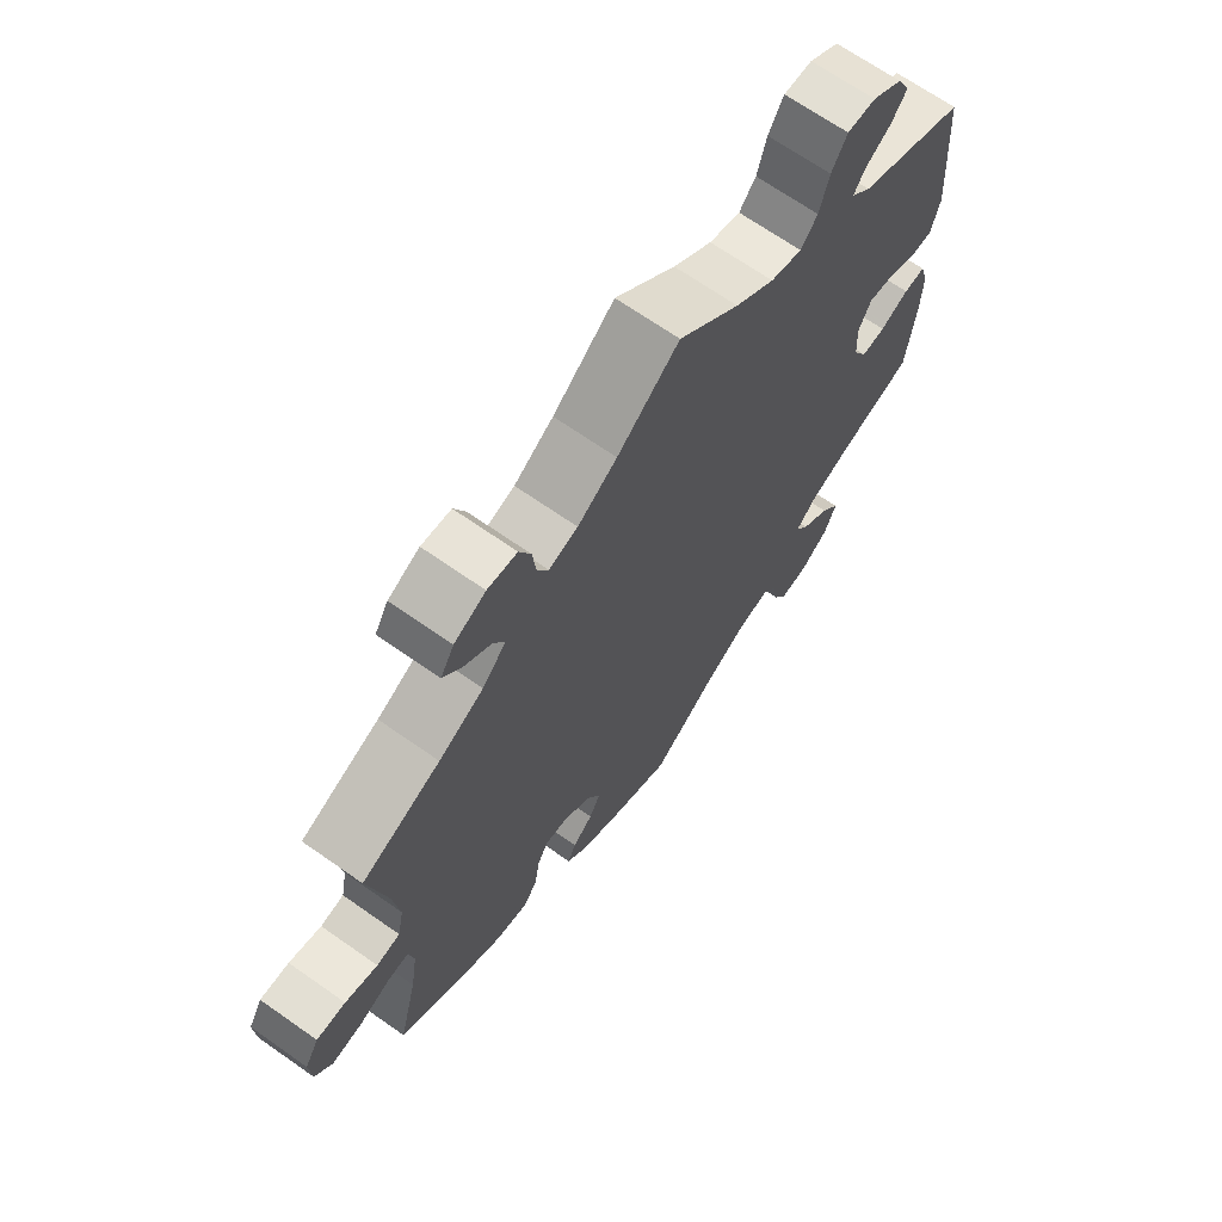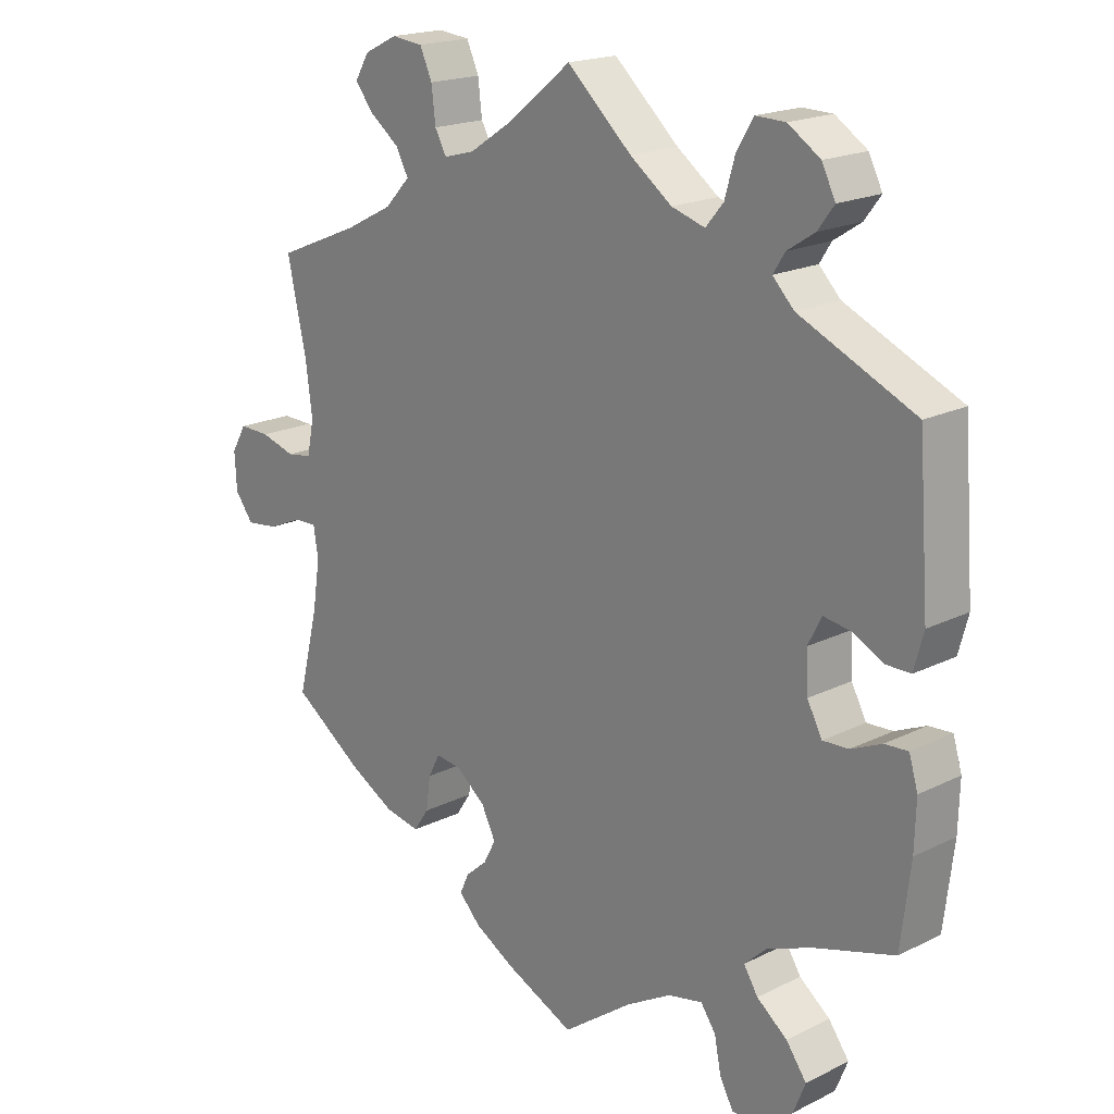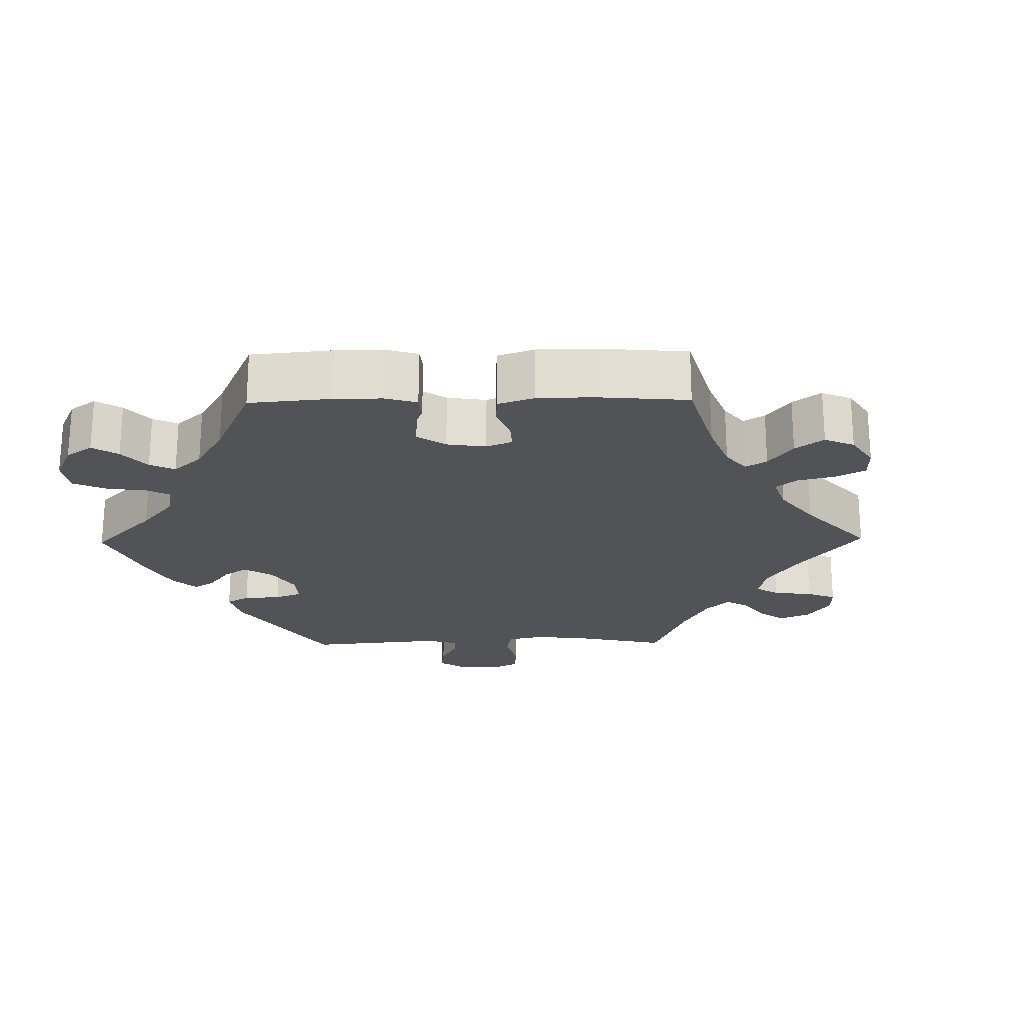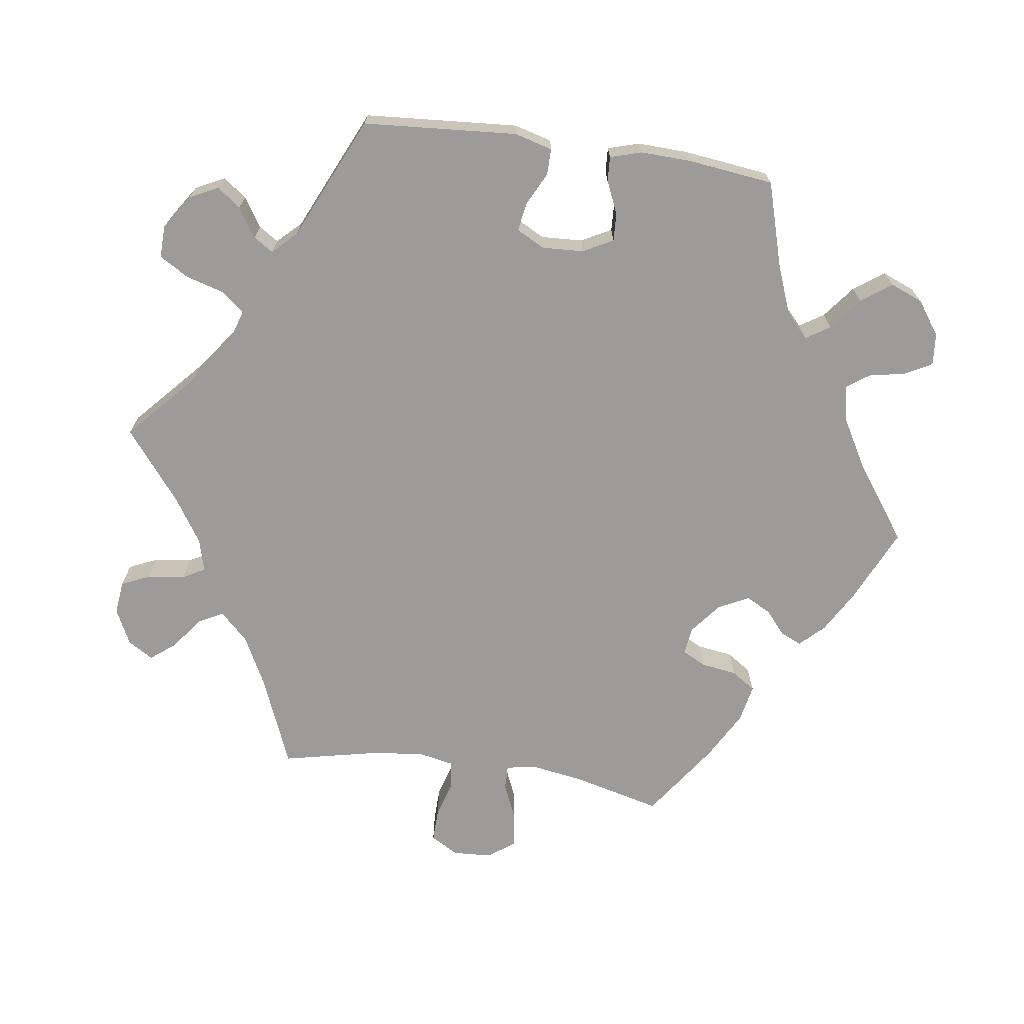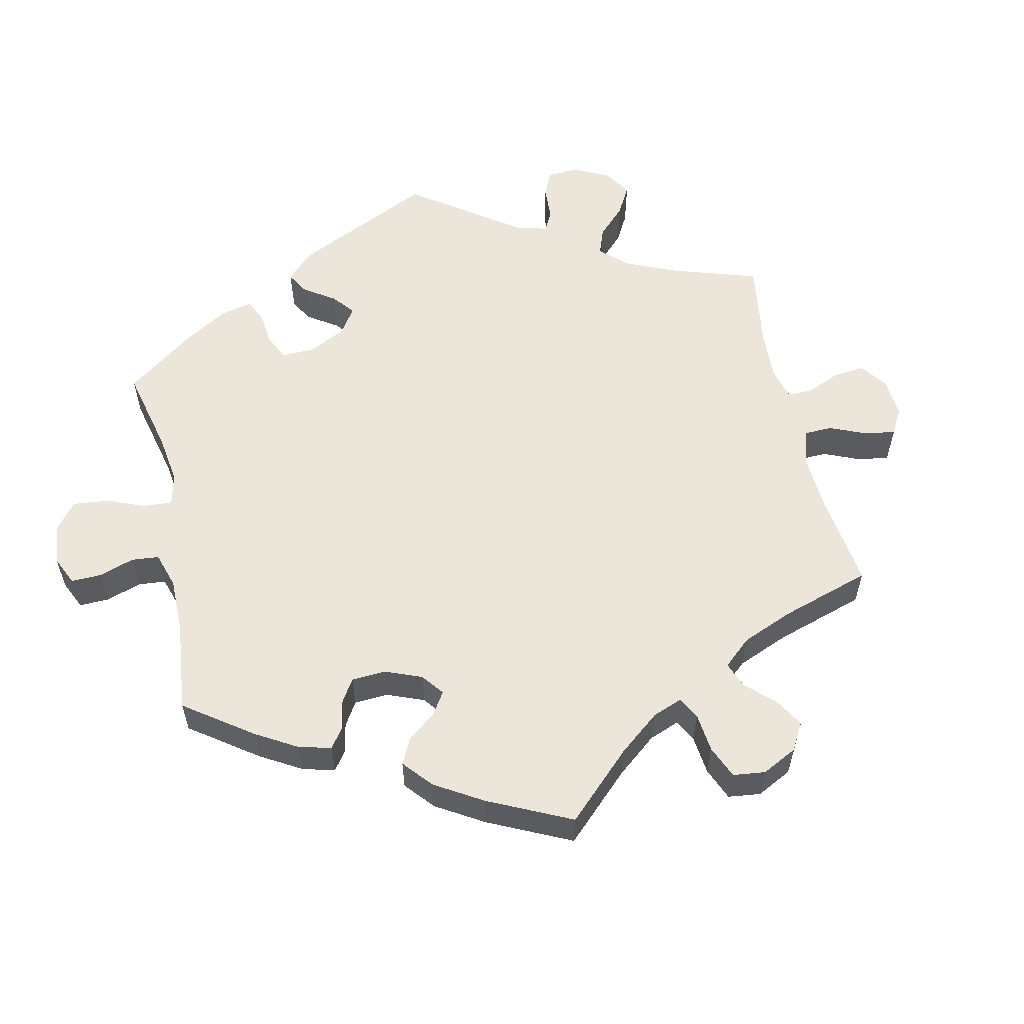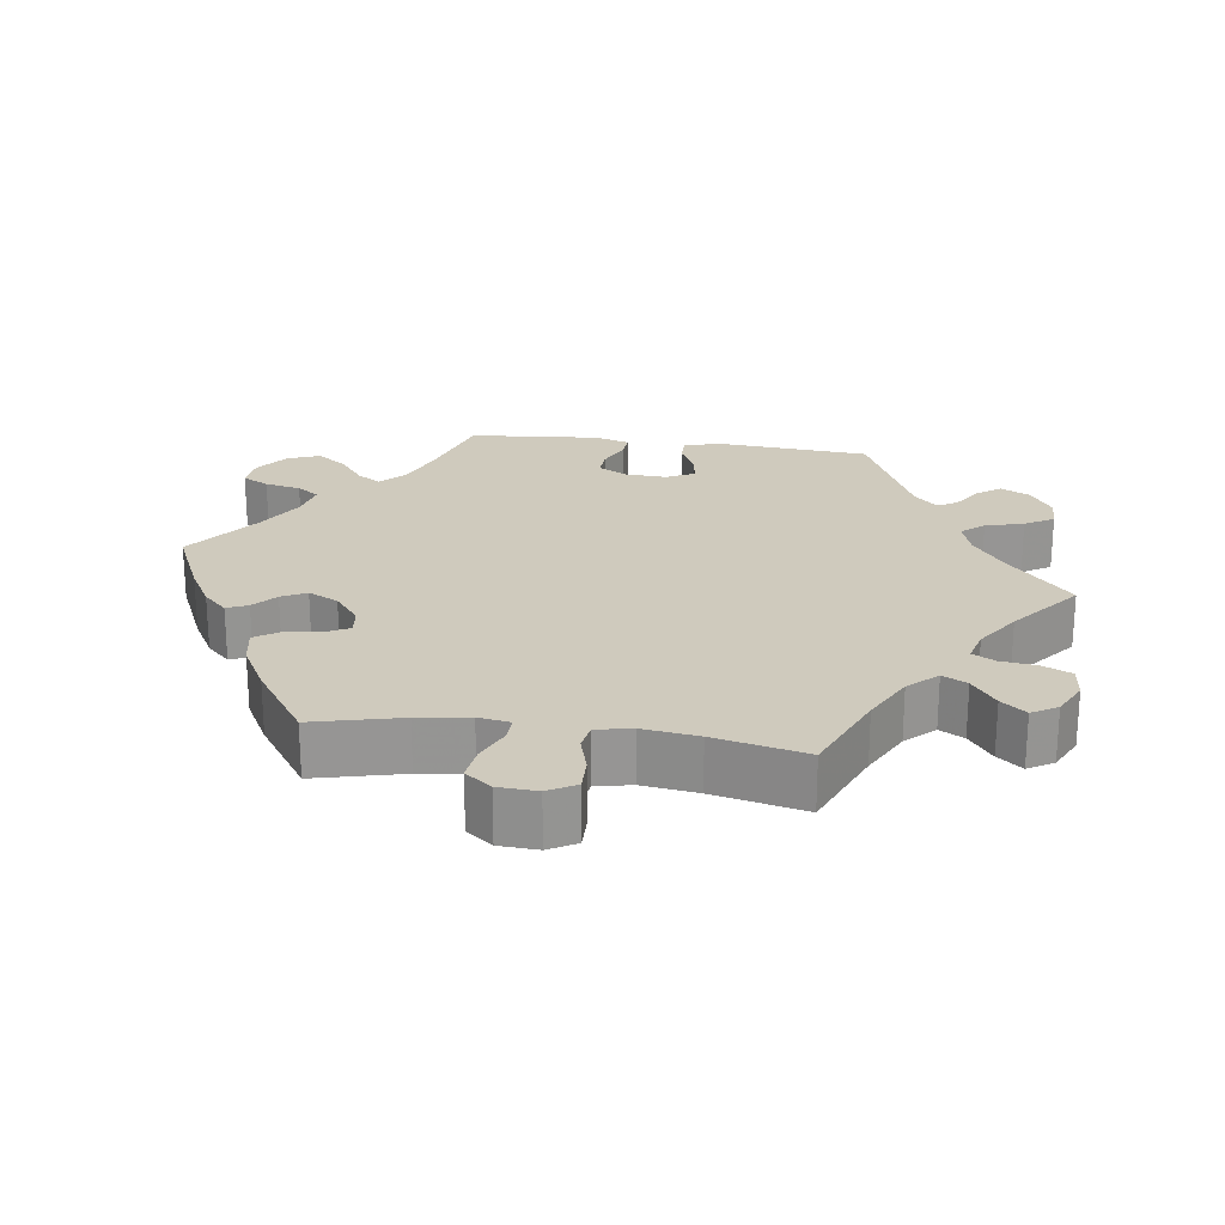
<metadata>
{"format":"obj","ext":"obj","renderer":"f3d","projection":"perspective","resolution":1024,"background":"white","views":[{"elev":68.2,"azim":-54.9,"up":"+Z"},{"elev":19.1,"azim":47.0,"up":"+Z"},{"elev":-21.9,"azim":-149.1,"up":"+Y"},{"elev":-69.9,"azim":81.7,"up":"+Y"},{"elev":57.0,"azim":-132.4,"up":"+Y"},{"elev":22.8,"azim":-81.8,"up":"+Y"}]}
</metadata>
<code>
v 0.095 0.07 0.492
v 0.156 0.07 0.447
v 0.205 0.07 0.432
v 0.231 0.07 0.463
v 0.246 0.07 0.516
v 0.27 0.07 0.556
v 0.314 0.07 0.555
v 0.361 0.07 0.524
v 0.381 0.07 0.484
v 0.357 0.07 0.452
v 0.317 0.07 0.426
v 0.3 0.07 0.399
v 0.331 0.07 0.367
v 0.501 0.07 0.29
v 0.517 0.07 0.078
v 0.503 0.07 0.026
v 0.467 0.07 0.026
v 0.421 0.07 0.049
v 0.382 0.07 0.055
v 0.362 0.07 0.016
v 0.365 0.07 -0.041
v 0.387 0.07 -0.082
v 0.425 0.07 -0.08
v 0.47 0.07 -0.06
v 0.504 0.07 -0.058
v 0.517 0.07 -0.101
v 0.515 0.07 -0.171
v 0.501 0.07 -0.289
v 0.384 0.07 -0.324
v 0.318 0.07 -0.35
v 0.285 0.07 -0.381
v 0.306 0.07 -0.414
v 0.351 0.07 -0.449
v 0.381 0.07 -0.49
v 0.363 0.07 -0.535
v 0.317 0.07 -0.568
v 0.273 0.07 -0.572
v 0.253 0.07 -0.535
v 0.243 0.07 -0.485
v 0.221 0.07 -0.454
v 0.17 0.07 -0.465
v 0.104 0.07 -0.503
v 0.001 0.07 -0.578
v -0.102 0.07 -0.531
v -0.16 0.07 -0.498
v -0.192 0.07 -0.465
v -0.179 0.07 -0.436
v -0.147 0.07 -0.408
v -0.129 0.07 -0.374
v -0.15 0.07 -0.332
v -0.193 0.07 -0.298
v -0.231 0.07 -0.293
v -0.248 0.07 -0.326
v -0.255 0.07 -0.375
v -0.277 0.07 -0.408
v -0.329 0.07 -0.398
v -0.396 0.07 -0.361
v -0.5 0.07 -0.289
v -0.47 0.07 -0.168
v -0.459 0.07 -0.097
v -0.466 0.07 -0.053
v -0.5 0.07 -0.054
v -0.55 0.07 -0.076
v -0.598 0.07 -0.082
v -0.625 0.07 -0.046
v -0.628 0.07 0.008
v -0.606 0.07 0.046
v -0.56 0.07 0.045
v -0.509 0.07 0.03
v -0.472 0.07 0.036
v -0.462 0.07 0.086
v -0.472 0.07 0.162
v -0.5 0.07 0.289
v -0.377 0.07 0.34
v -0.307 0.07 0.376
v -0.27 0.07 0.415
v -0.288 0.07 0.449
v -0.332 0.07 0.482
v -0.359 0.07 0.516
v -0.338 0.07 0.551
v -0.289 0.07 0.575
v -0.243 0.07 0.57
v -0.225 0.07 0.53
v -0.219 0.07 0.48
v -0.202 0.07 0.449
v -0.157 0.07 0.461
v -0.096 0.07 0.501
v 0 0.07 0.578
v 0.095 0 0.492
v 0.156 0 0.447
v 0.205 0 0.432
v 0.231 0 0.463
v 0.246 0 0.516
v 0.27 0 0.556
v 0.314 0 0.555
v 0.361 0 0.524
v 0.381 0 0.484
v 0.357 0 0.452
v 0.317 0 0.426
v 0.3 0 0.399
v 0.331 0 0.367
v 0.501 0 0.29
v 0.517 0 0.078
v 0.503 0 0.026
v 0.467 0 0.026
v 0.421 0 0.049
v 0.382 0 0.055
v 0.362 0 0.016
v 0.365 0 -0.041
v 0.387 0 -0.082
v 0.425 0 -0.08
v 0.47 0 -0.06
v 0.504 0 -0.058
v 0.517 0 -0.101
v 0.515 0 -0.171
v 0.501 0 -0.289
v 0.384 0 -0.324
v 0.318 0 -0.35
v 0.285 0 -0.381
v 0.306 0 -0.414
v 0.351 0 -0.449
v 0.381 0 -0.49
v 0.363 0 -0.535
v 0.317 0 -0.568
v 0.273 0 -0.572
v 0.253 0 -0.535
v 0.243 0 -0.485
v 0.221 0 -0.454
v 0.17 0 -0.465
v 0.104 0 -0.503
v 0.001 0 -0.578
v -0.102 0 -0.531
v -0.16 0 -0.498
v -0.192 0 -0.465
v -0.179 0 -0.436
v -0.147 0 -0.408
v -0.129 0 -0.374
v -0.15 0 -0.332
v -0.193 0 -0.298
v -0.231 0 -0.293
v -0.248 0 -0.326
v -0.255 0 -0.375
v -0.277 0 -0.408
v -0.329 0 -0.398
v -0.396 0 -0.361
v -0.5 0 -0.289
v -0.47 0 -0.168
v -0.459 0 -0.097
v -0.466 0 -0.053
v -0.5 0 -0.054
v -0.55 0 -0.076
v -0.598 0 -0.082
v -0.625 0 -0.046
v -0.628 0 0.008
v -0.606 0 0.046
v -0.56 0 0.045
v -0.509 0 0.03
v -0.472 0 0.036
v -0.462 0 0.086
v -0.472 0 0.162
v -0.5 0 0.289
v -0.377 0 0.34
v -0.307 0 0.376
v -0.27 0 0.415
v -0.288 0 0.449
v -0.332 0 0.482
v -0.359 0 0.516
v -0.338 0 0.551
v -0.289 0 0.575
v -0.243 0 0.57
v -0.225 0 0.53
v -0.219 0 0.48
v -0.202 0 0.449
v -0.157 0 0.461
v -0.096 0 0.501
v 0 0 0.578
f 87 88 1
f 86 87 1 2
f 85 86 2 3
f 81 82 83 84
f 81 84 85
f 80 81 85
f 77 78 79 80
f 76 77 80 85
f 75 76 85 3
f 72 73 74
f 71 72 74 75
f 70 71 75 3
f 66 67 68 69
f 66 69 70
f 65 66 70
f 62 63 64 65
f 61 62 65 70
f 60 61 70 3
f 56 57 58 59
f 56 59 60 3
f 53 54 55 56
f 52 53 56
f 45 46 47 48
f 45 48 49
f 42 43 44 45
f 41 42 45 49
f 40 41 49 50
f 36 37 38 39
f 36 39 40
f 35 36 40
f 32 33 34 35
f 31 32 35 40
f 26 27 28 29
f 26 29 30
f 23 24 25 26
f 22 23 26 30
f 21 22 30 31
f 15 16 17 18
f 13 14 15 18
f 12 13 18 19
f 8 9 10 11
f 8 11 12
f 7 8 12
f 4 5 6 7
f 4 7 12
f 52 56 3 4
f 51 52 4 12
f 20 21 31 40
f 20 40 50 51
f 12 19 20 51
f 89 176 175
f 90 89 175 174
f 91 90 174 173
f 172 171 170 169
f 173 172 169
f 173 169 168
f 168 167 166 165
f 173 168 165 164
f 91 173 164 163
f 162 161 160
f 163 162 160 159
f 91 163 159 158
f 157 156 155 154
f 158 157 154
f 158 154 153
f 153 152 151 150
f 158 153 150 149
f 91 158 149 148
f 147 146 145 144
f 91 148 147 144
f 144 143 142 141
f 144 141 140
f 136 135 134 133
f 137 136 133
f 133 132 131 130
f 137 133 130 129
f 138 137 129 128
f 127 126 125 124
f 128 127 124
f 128 124 123
f 123 122 121 120
f 128 123 120 119
f 117 116 115 114
f 118 117 114
f 114 113 112 111
f 118 114 111 110
f 119 118 110 109
f 106 105 104 103
f 106 103 102 101
f 107 106 101 100
f 99 98 97 96
f 100 99 96
f 100 96 95
f 95 94 93 92
f 100 95 92
f 92 91 144 140
f 100 92 140 139
f 128 119 109 108
f 139 138 128 108
f 139 108 107 100
f 1 89 90 2
f 2 90 91 3
f 3 91 92 4
f 4 92 93 5
f 5 93 94 6
f 6 94 95 7
f 7 95 96 8
f 8 96 97 9
f 9 97 98 10
f 10 98 99 11
f 11 99 100 12
f 12 100 101 13
f 13 101 102 14
f 14 102 103 15
f 15 103 104 16
f 16 104 105 17
f 17 105 106 18
f 18 106 107 19
f 19 107 108 20
f 20 108 109 21
f 21 109 110 22
f 22 110 111 23
f 23 111 112 24
f 24 112 113 25
f 25 113 114 26
f 26 114 115 27
f 27 115 116 28
f 28 116 117 29
f 29 117 118 30
f 30 118 119 31
f 31 119 120 32
f 32 120 121 33
f 33 121 122 34
f 34 122 123 35
f 35 123 124 36
f 36 124 125 37
f 37 125 126 38
f 38 126 127 39
f 39 127 128 40
f 40 128 129 41
f 41 129 130 42
f 42 130 131 43
f 43 131 132 44
f 44 132 133 45
f 45 133 134 46
f 46 134 135 47
f 47 135 136 48
f 48 136 137 49
f 49 137 138 50
f 50 138 139 51
f 51 139 140 52
f 52 140 141 53
f 53 141 142 54
f 54 142 143 55
f 55 143 144 56
f 56 144 145 57
f 57 145 146 58
f 58 146 147 59
f 59 147 148 60
f 60 148 149 61
f 61 149 150 62
f 62 150 151 63
f 63 151 152 64
f 64 152 153 65
f 65 153 154 66
f 66 154 155 67
f 67 155 156 68
f 68 156 157 69
f 69 157 158 70
f 70 158 159 71
f 71 159 160 72
f 72 160 161 73
f 73 161 162 74
f 74 162 163 75
f 75 163 164 76
f 76 164 165 77
f 77 165 166 78
f 78 166 167 79
f 79 167 168 80
f 80 168 169 81
f 81 169 170 82
f 82 170 171 83
f 83 171 172 84
f 84 172 173 85
f 85 173 174 86
f 86 174 175 87
f 87 175 176 88
f 88 176 89 1

</code>
